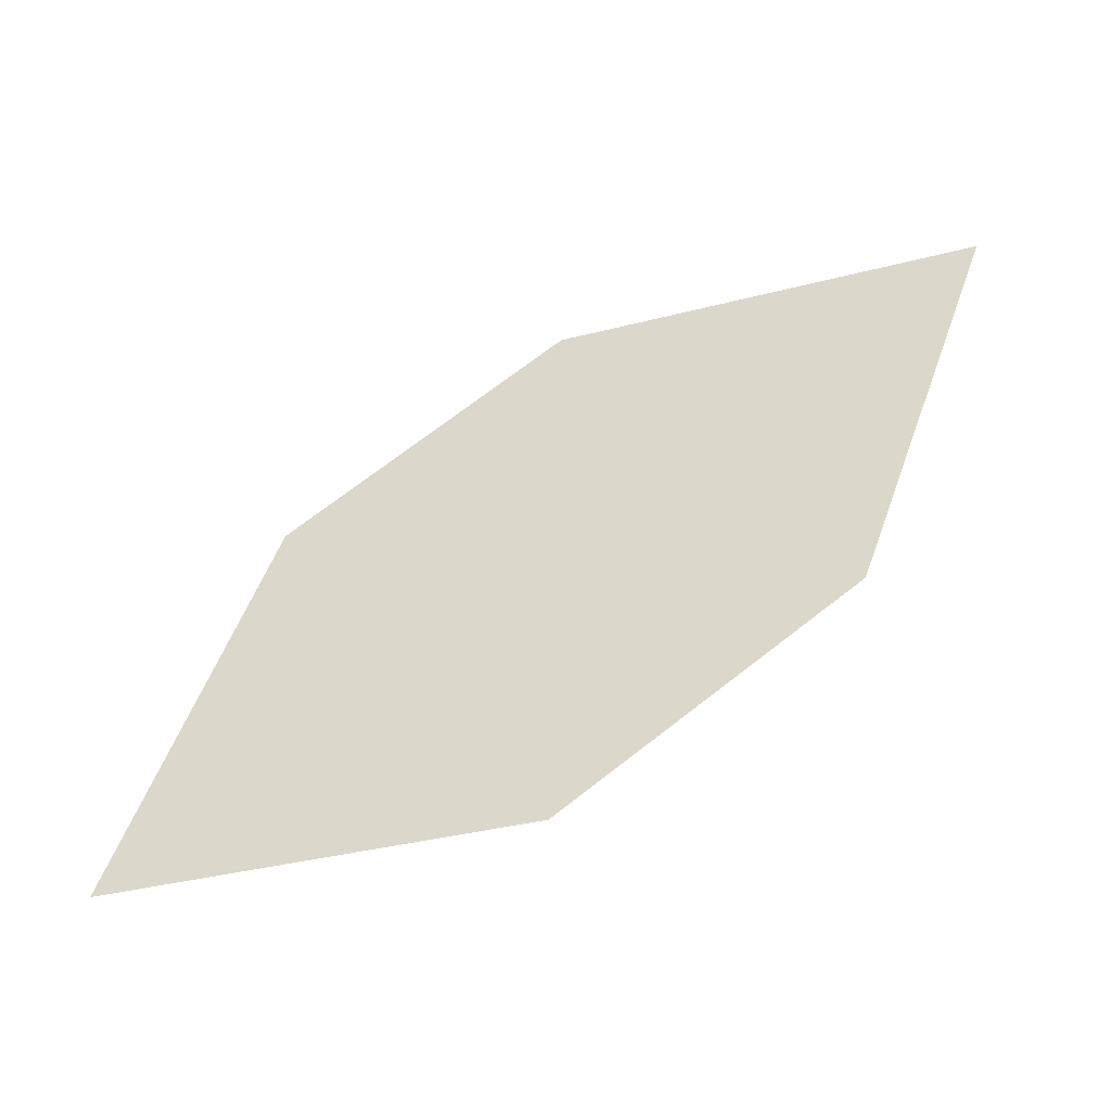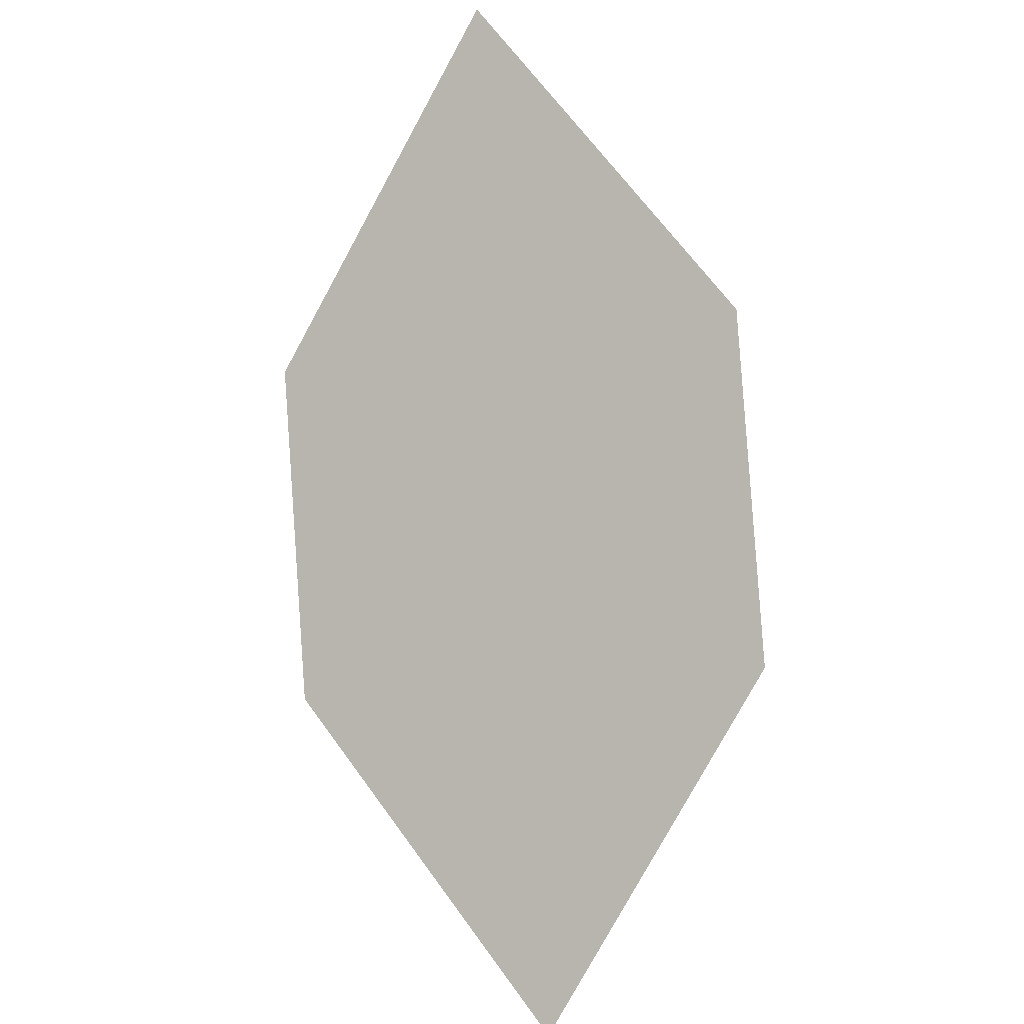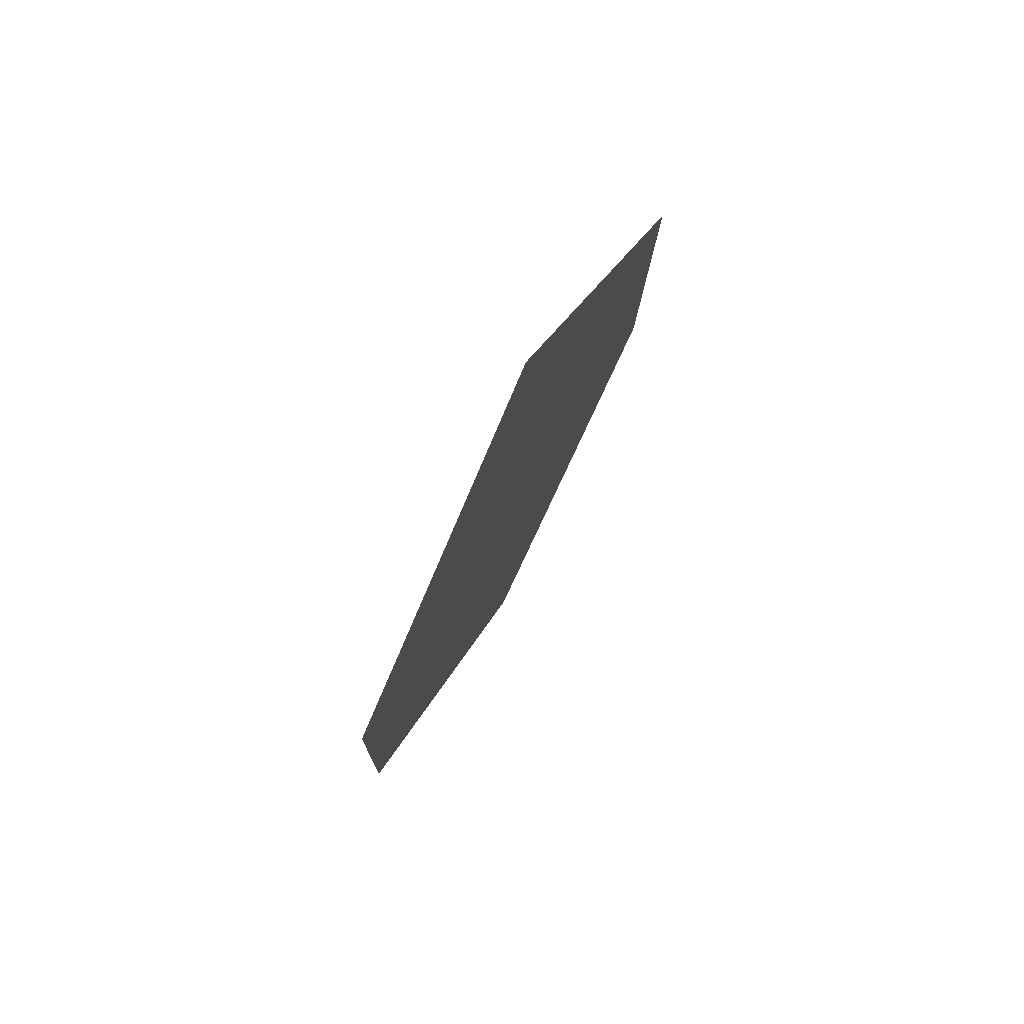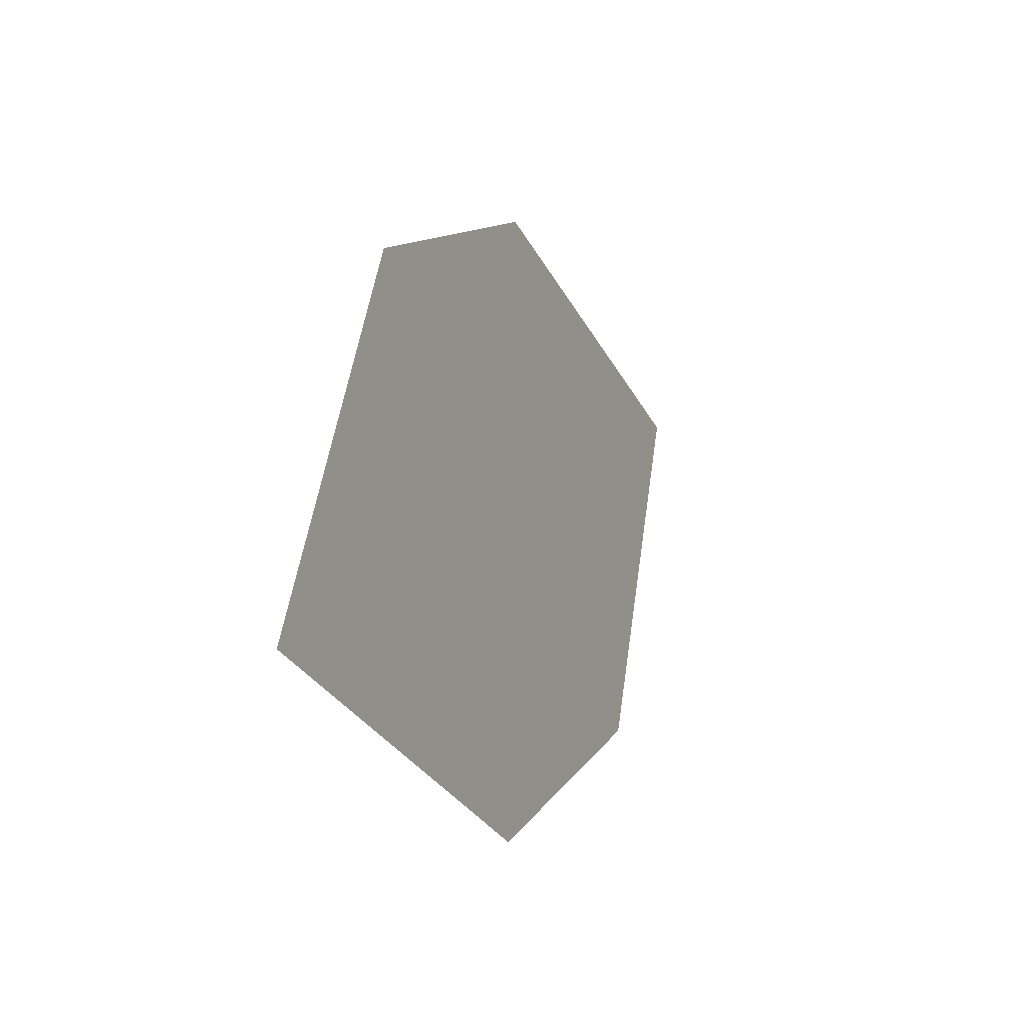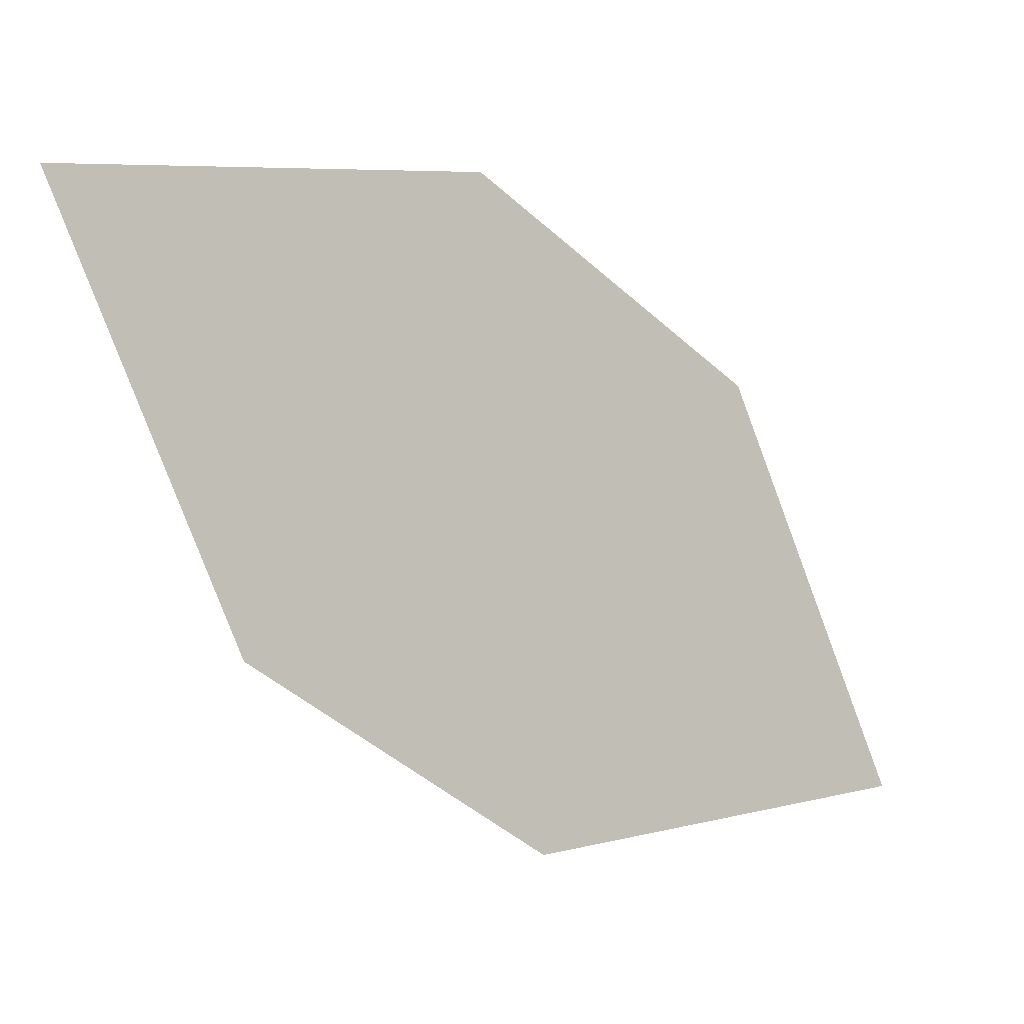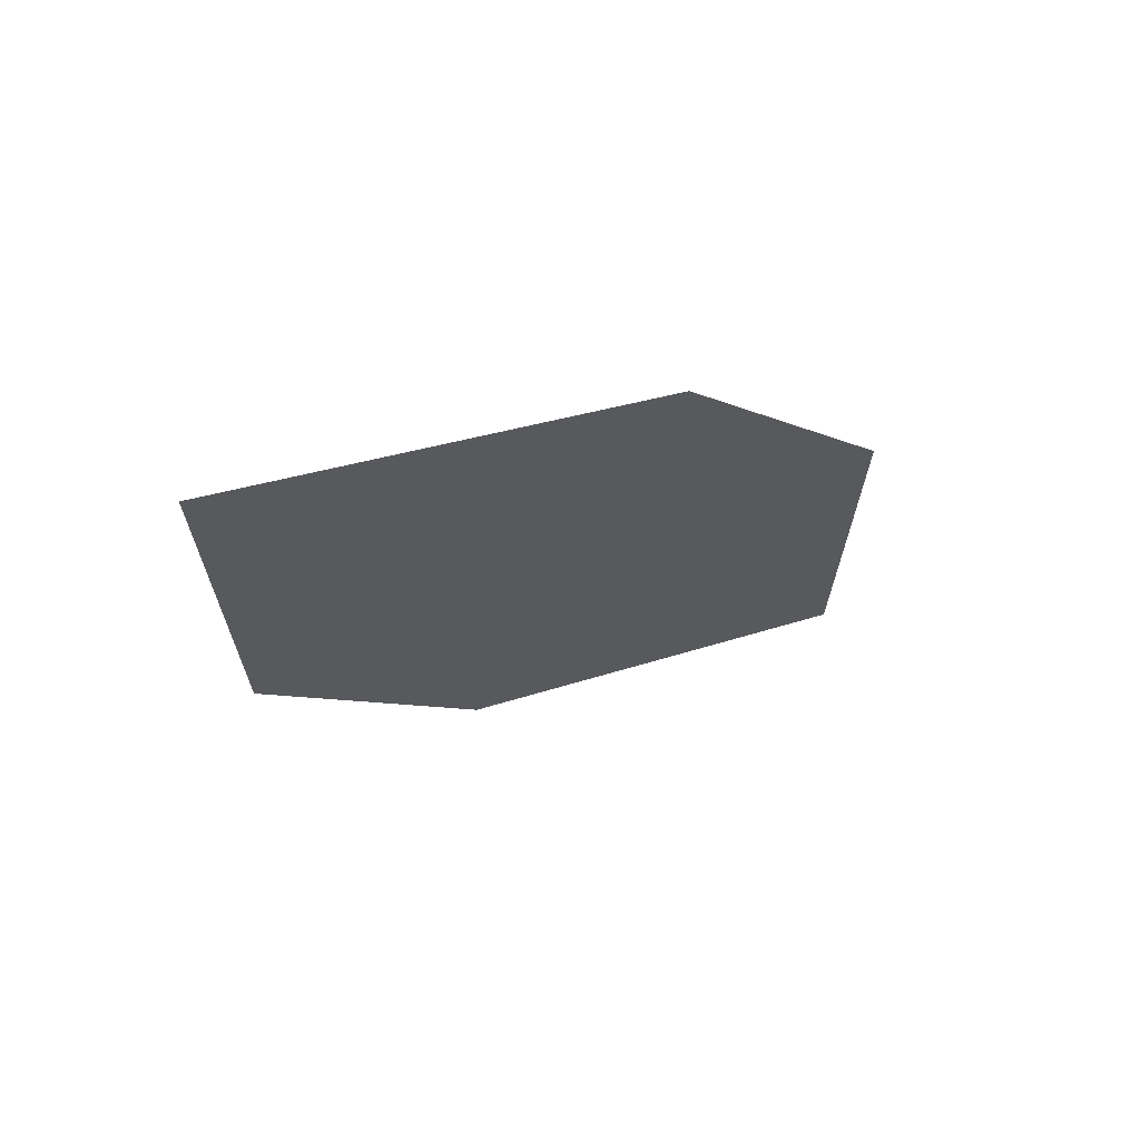
<metadata>
{"format":"obj","ext":"obj","renderer":"f3d","projection":"perspective","resolution":1024,"background":"white","views":[{"elev":62.0,"azim":101.2,"up":"+Y"},{"elev":79.6,"azim":44.6,"up":"+Y"},{"elev":-52.2,"azim":-99.0,"up":"+Z"},{"elev":54.5,"azim":106.3,"up":"+Z"},{"elev":20.8,"azim":152.2,"up":"+Z"},{"elev":-13.2,"azim":81.2,"up":"+Y"}]}
</metadata>
<code>
o leaves.209
v -0.2249 0.2466 1.299
v -0.2311 0.2547 1.275
v -0.2725 0.2529 1.257
v -0.2505 0.2427 1.295
v -0.2664 0.2448 1.281
v -0.2469 0.2568 1.261
f 1 2 6 3
f 1 3 5 4

</code>
